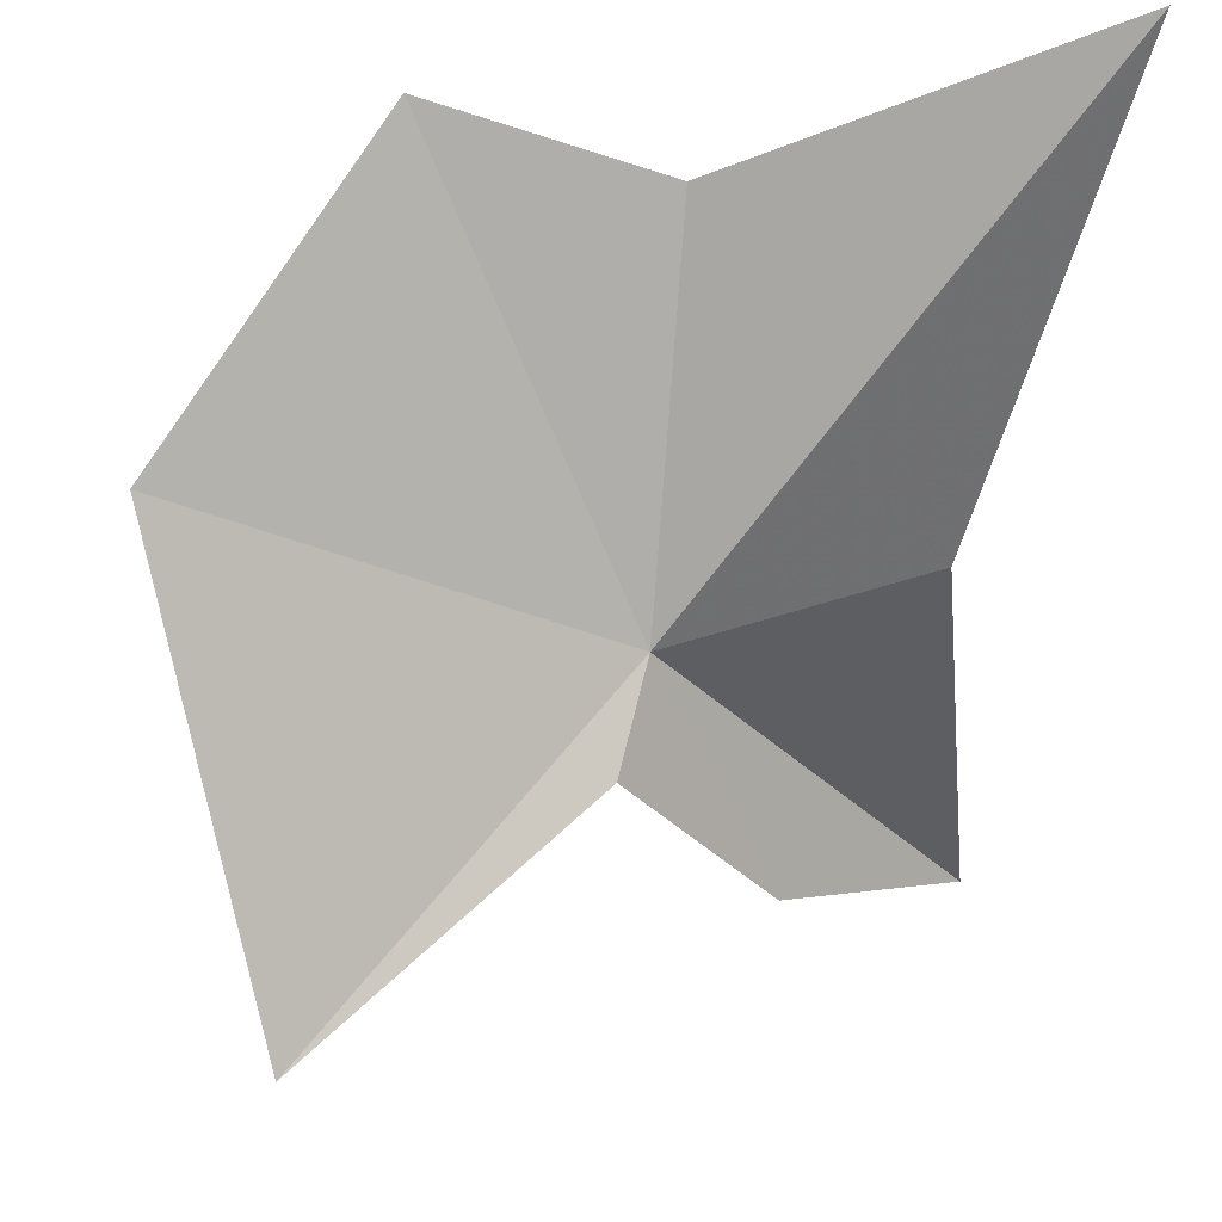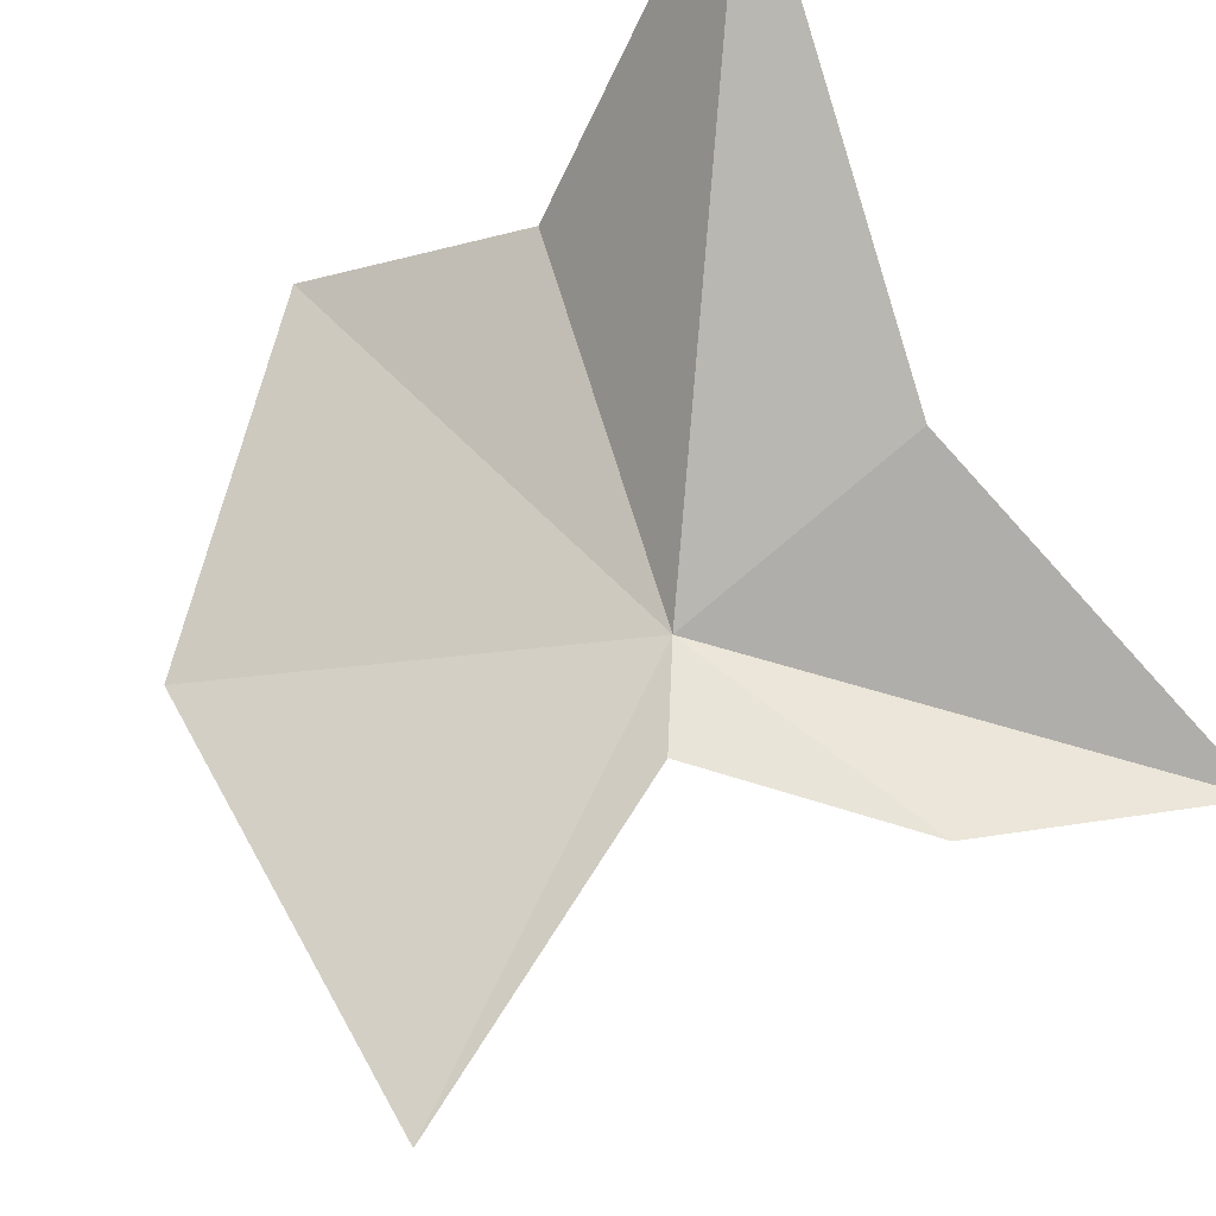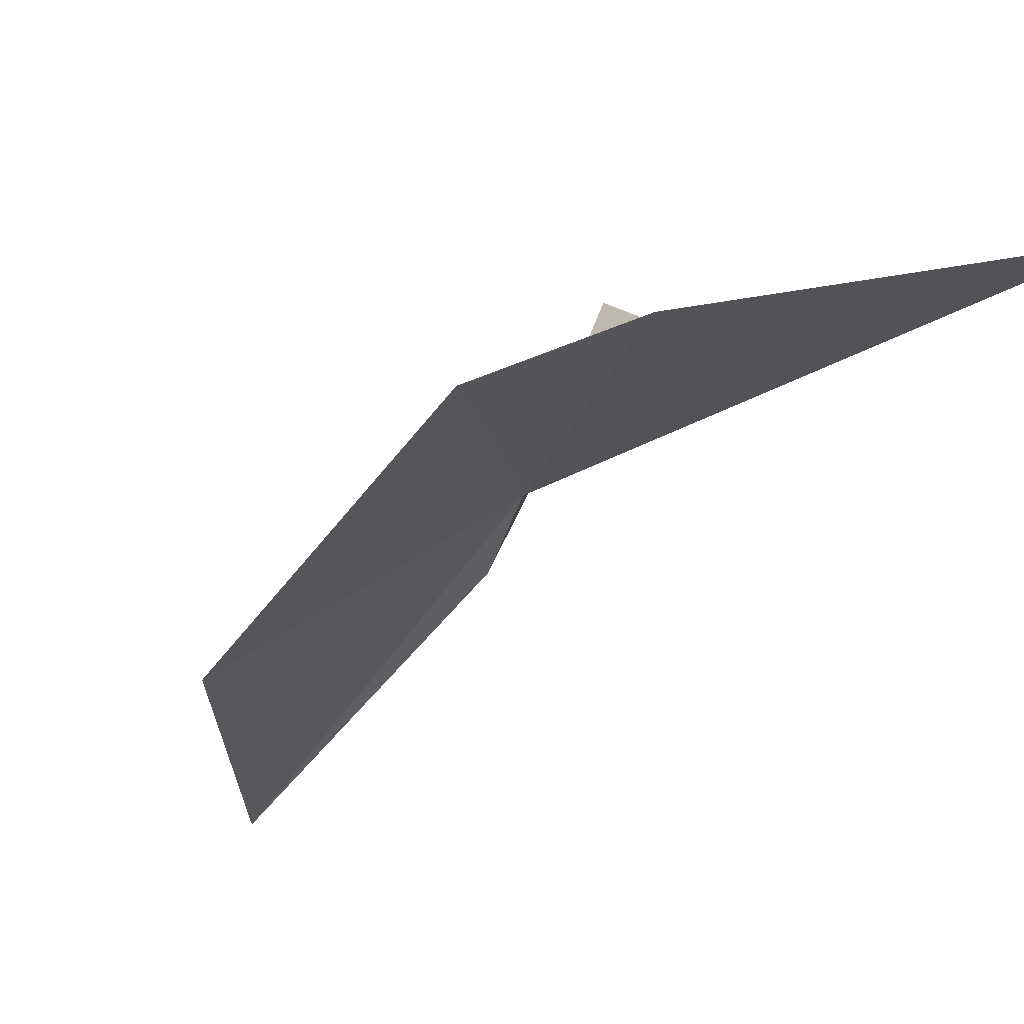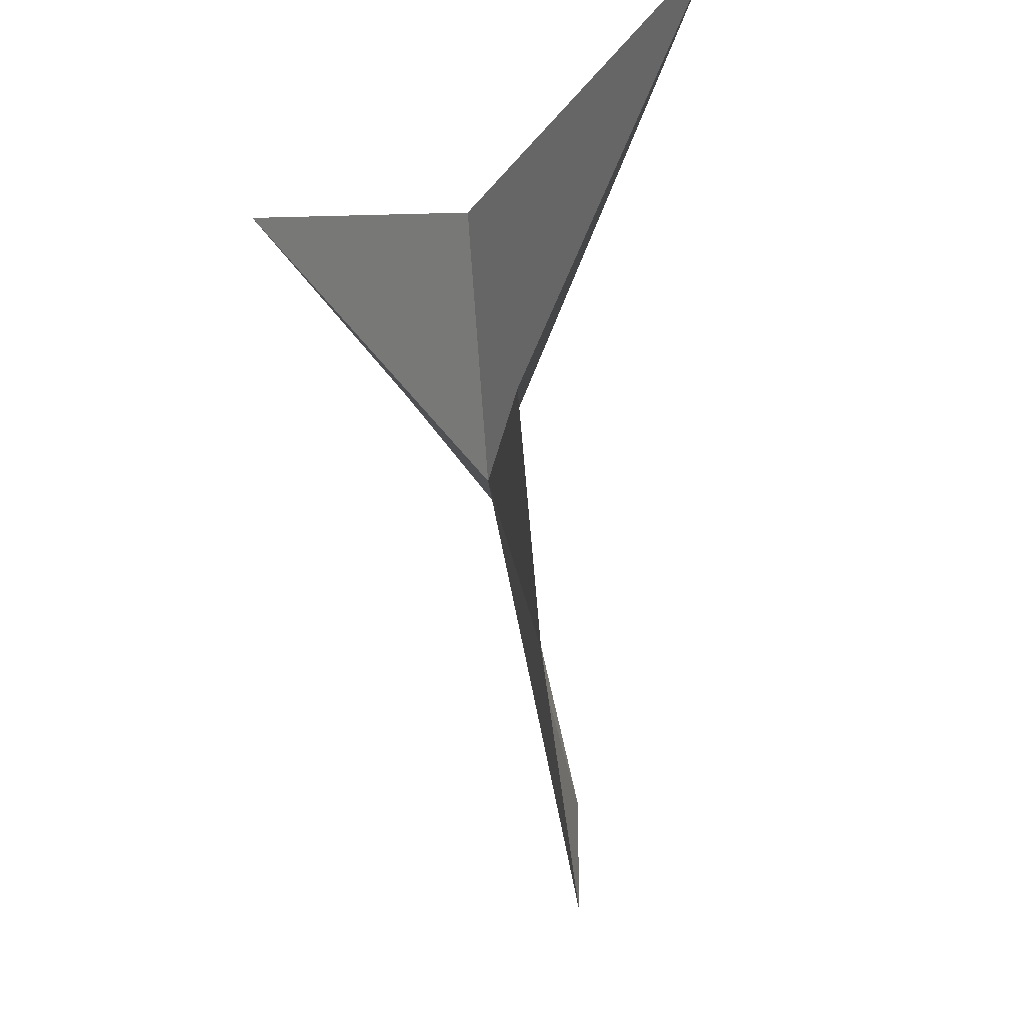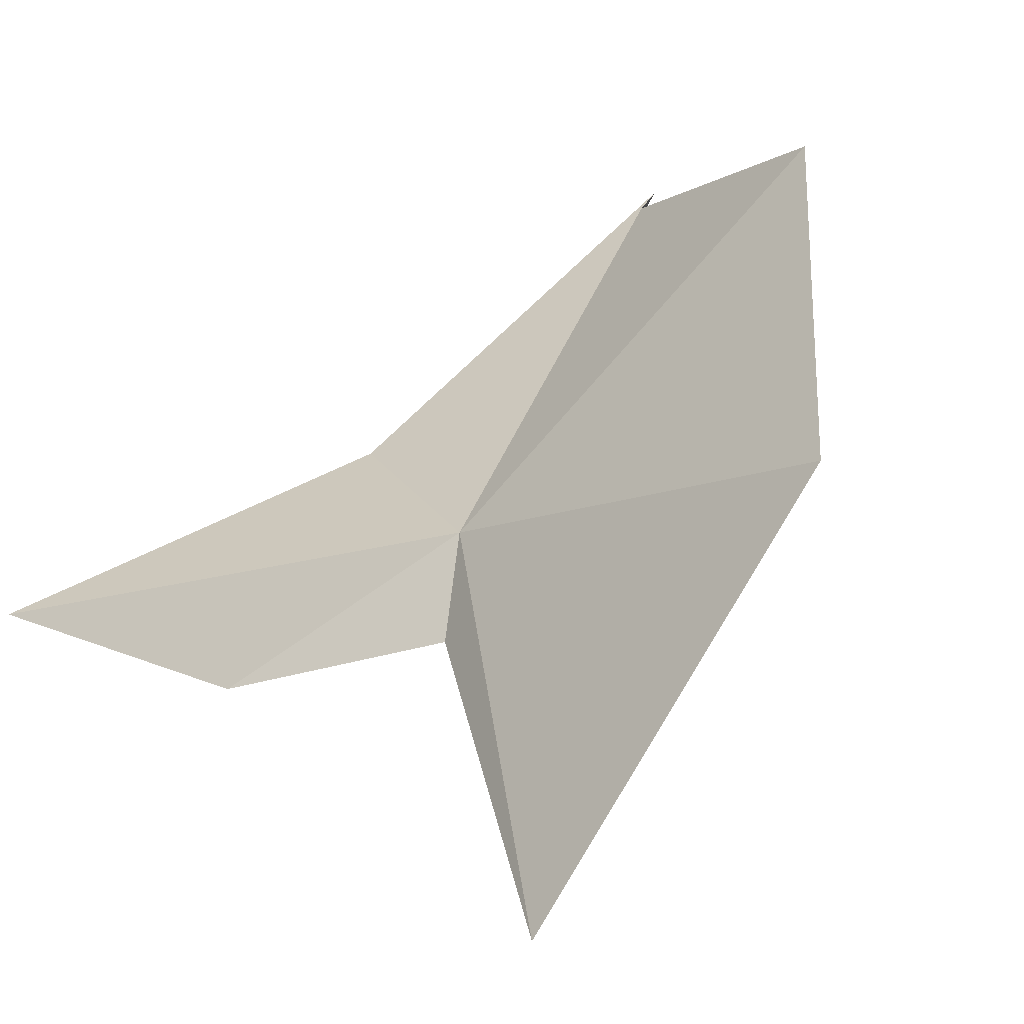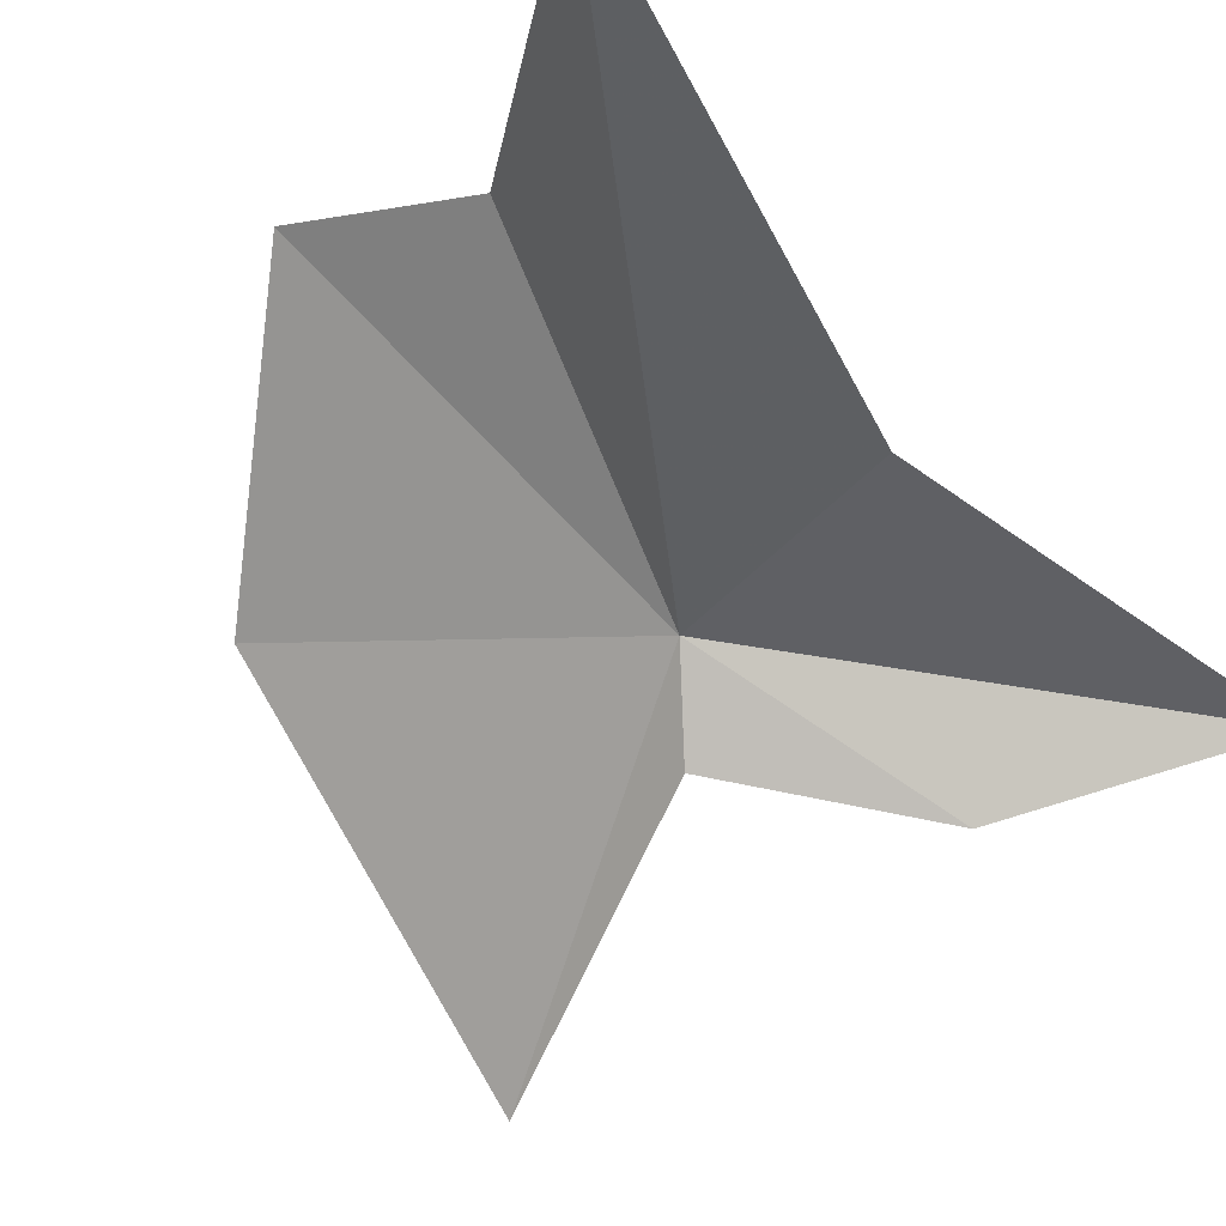
<metadata>
{"format":"obj","ext":"obj","renderer":"f3d","projection":"perspective","resolution":1024,"background":"white","views":[{"elev":-20.4,"azim":-99.1,"up":"+Y"},{"elev":-47.0,"azim":-57.7,"up":"+Y"},{"elev":37.4,"azim":-124.5,"up":"+Y"},{"elev":-11.7,"azim":-152.3,"up":"+Z"},{"elev":-0.1,"azim":152.2,"up":"+Y"},{"elev":-17.8,"azim":-42.9,"up":"+Y"}]}
</metadata>
<code>
v 22.84 11.63 43.47
v 23.3 9.85 43.08
v 24.11 5.68 38.57
v 22.48 13.03 47.75
v 15.74 18.26 49.05
v 19.39 17.17 43.41
v 18.7 17.79 39.48
v 20.64 12.7 36.21
v 25.97 9 45.92
v 28.67 10.18 49.43
f 1 2 3
f 1 5 4
f 1 7 6
f 1 8 7
f 1 3 8
f 1 10 9
f 1 9 2
f 1 6 5
f 1 4 10

</code>
